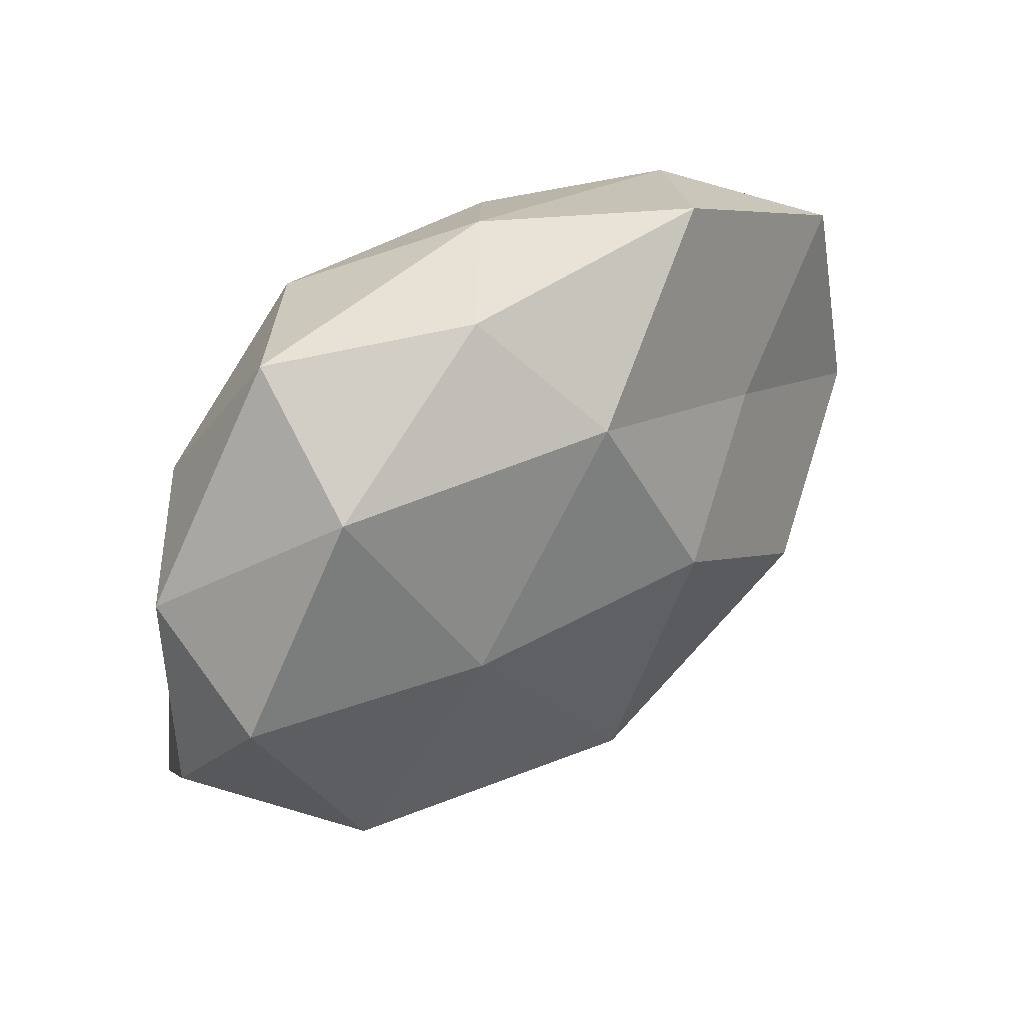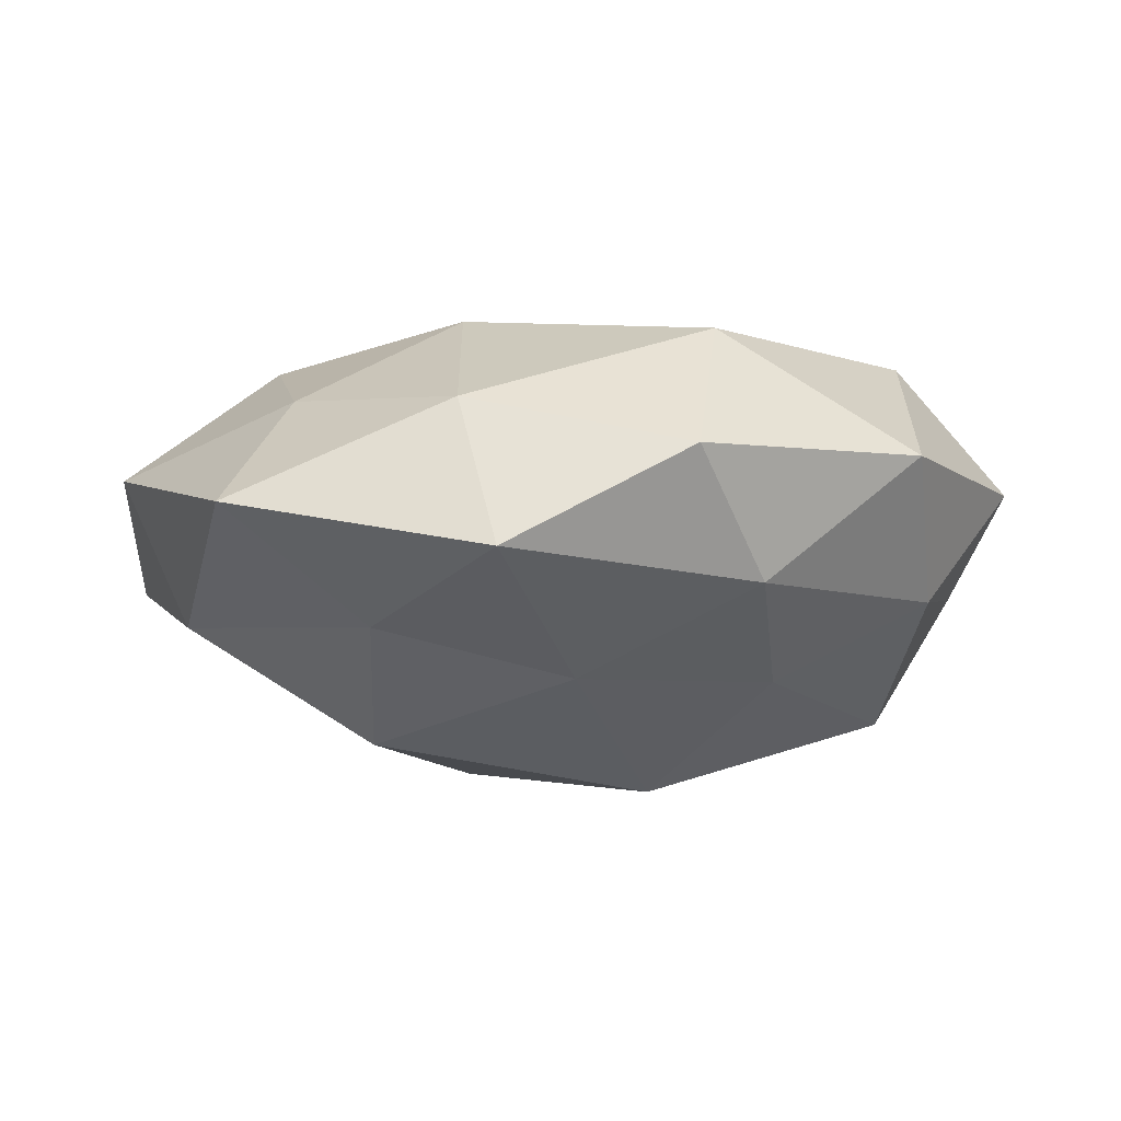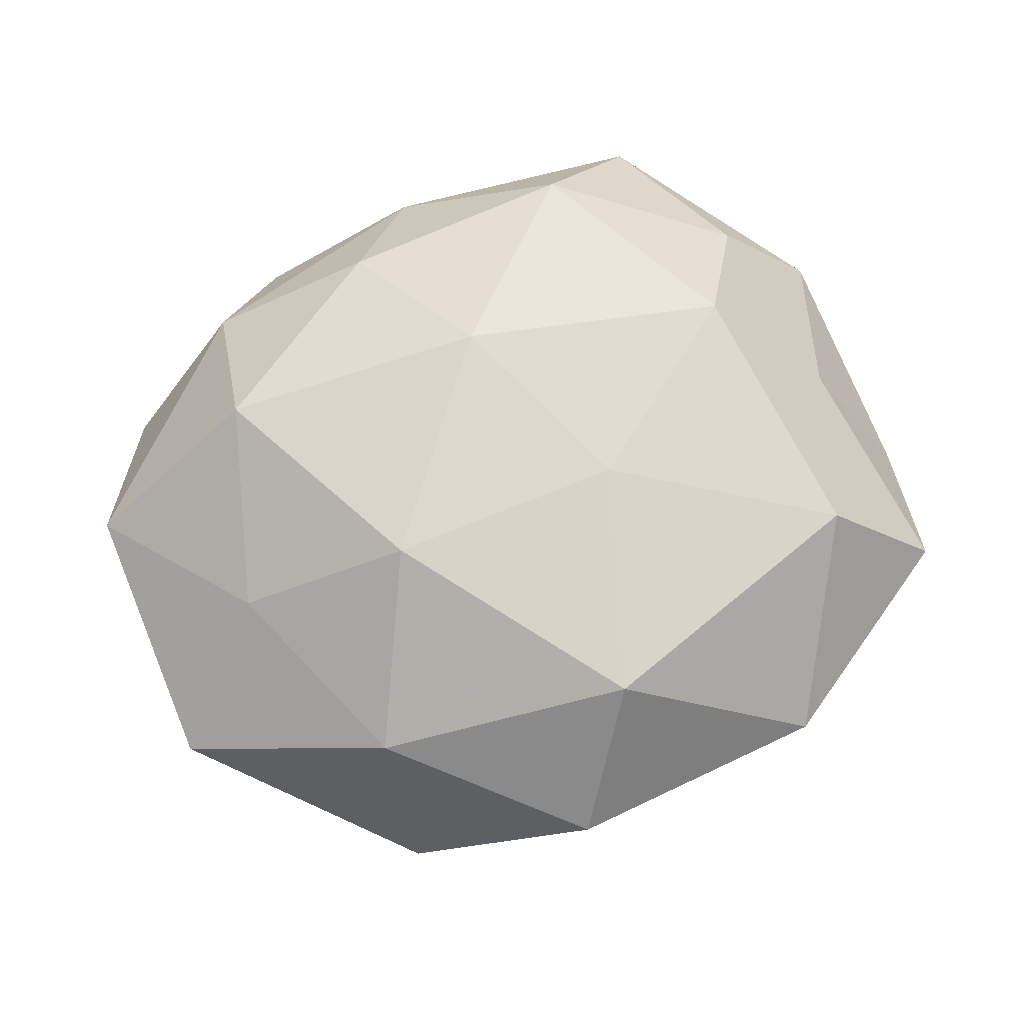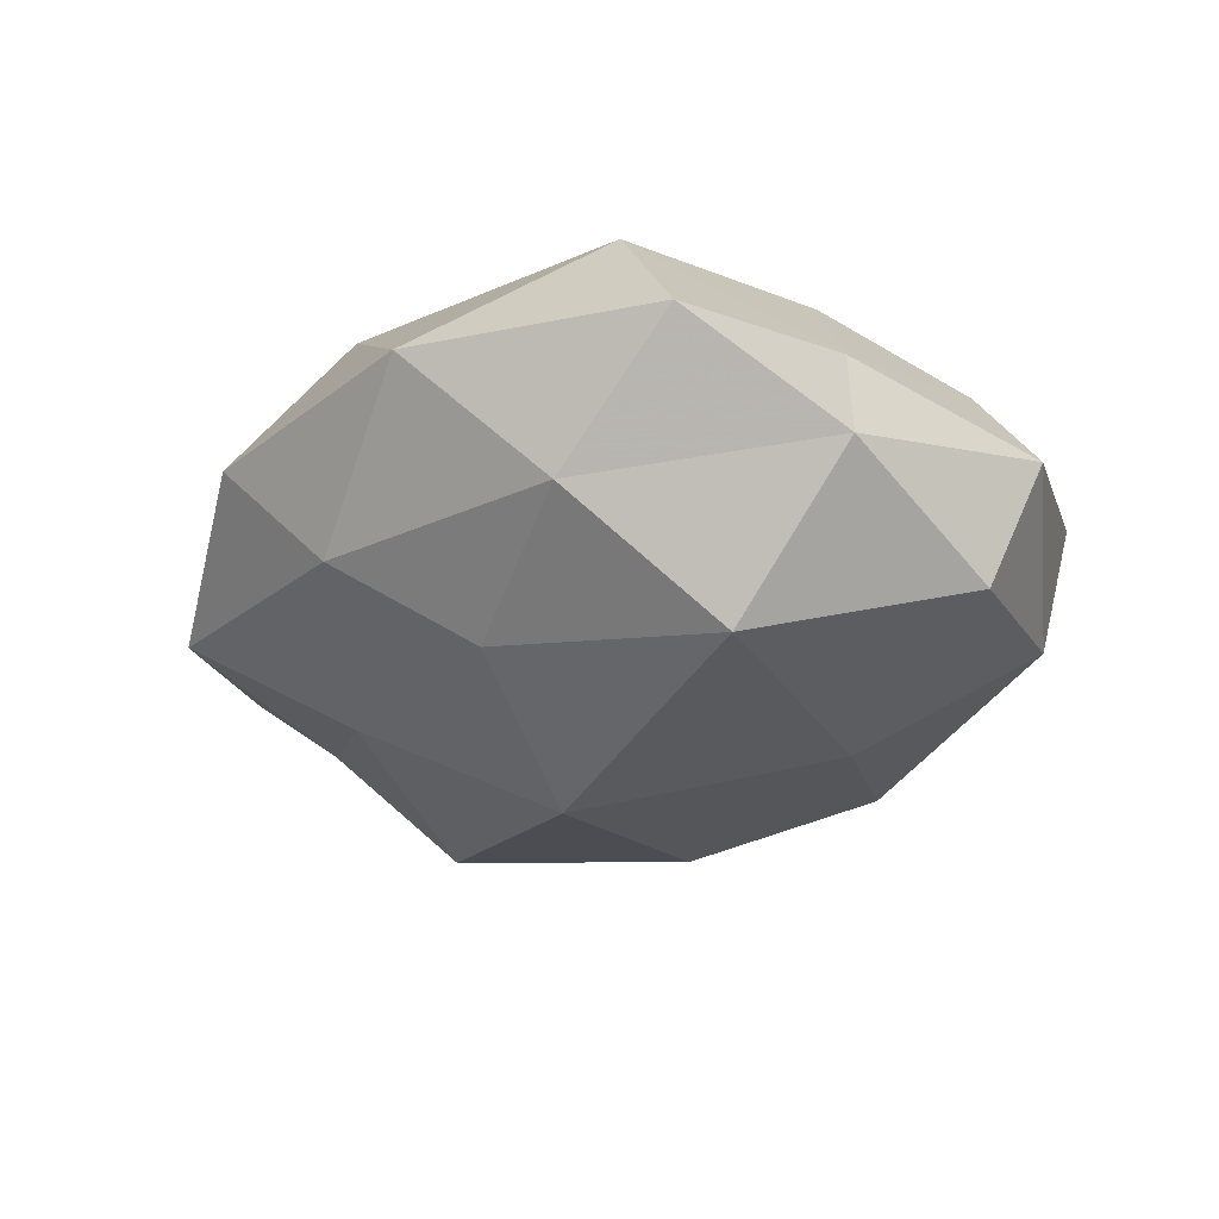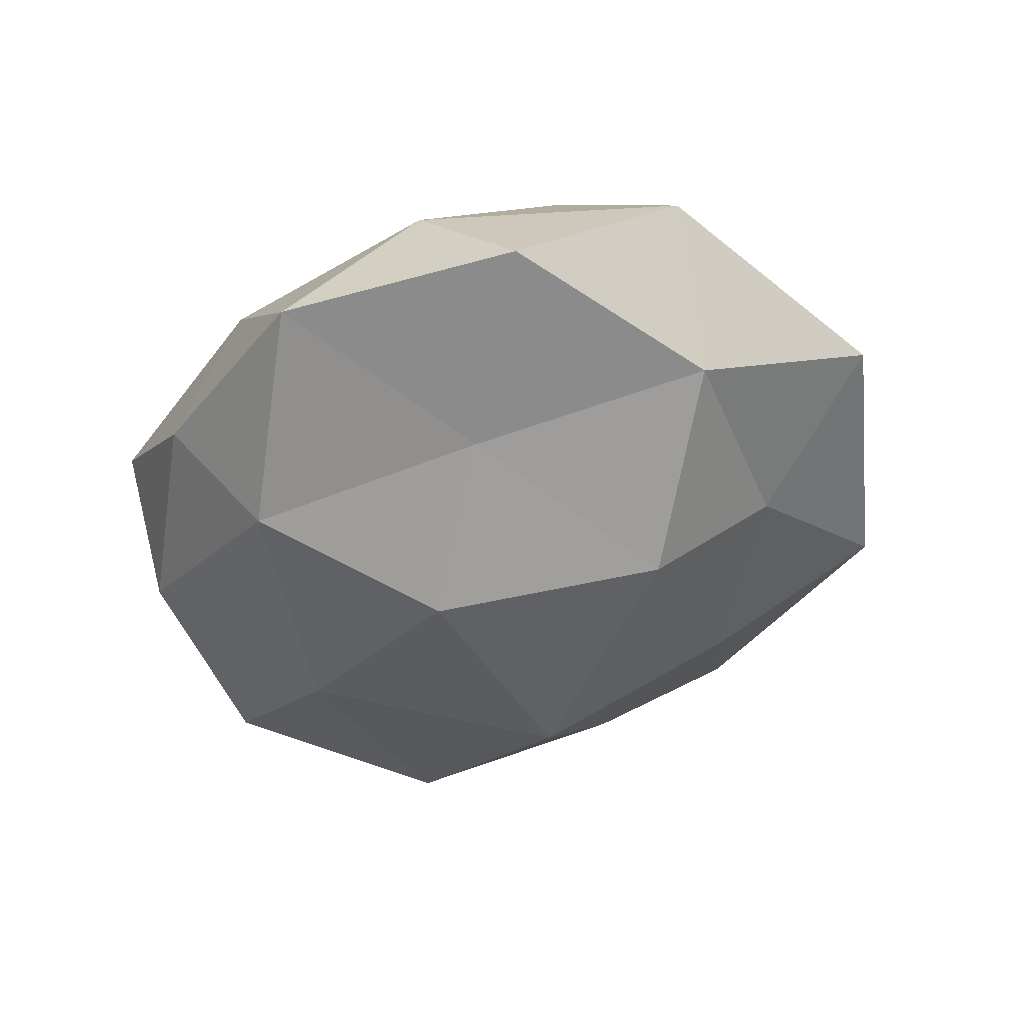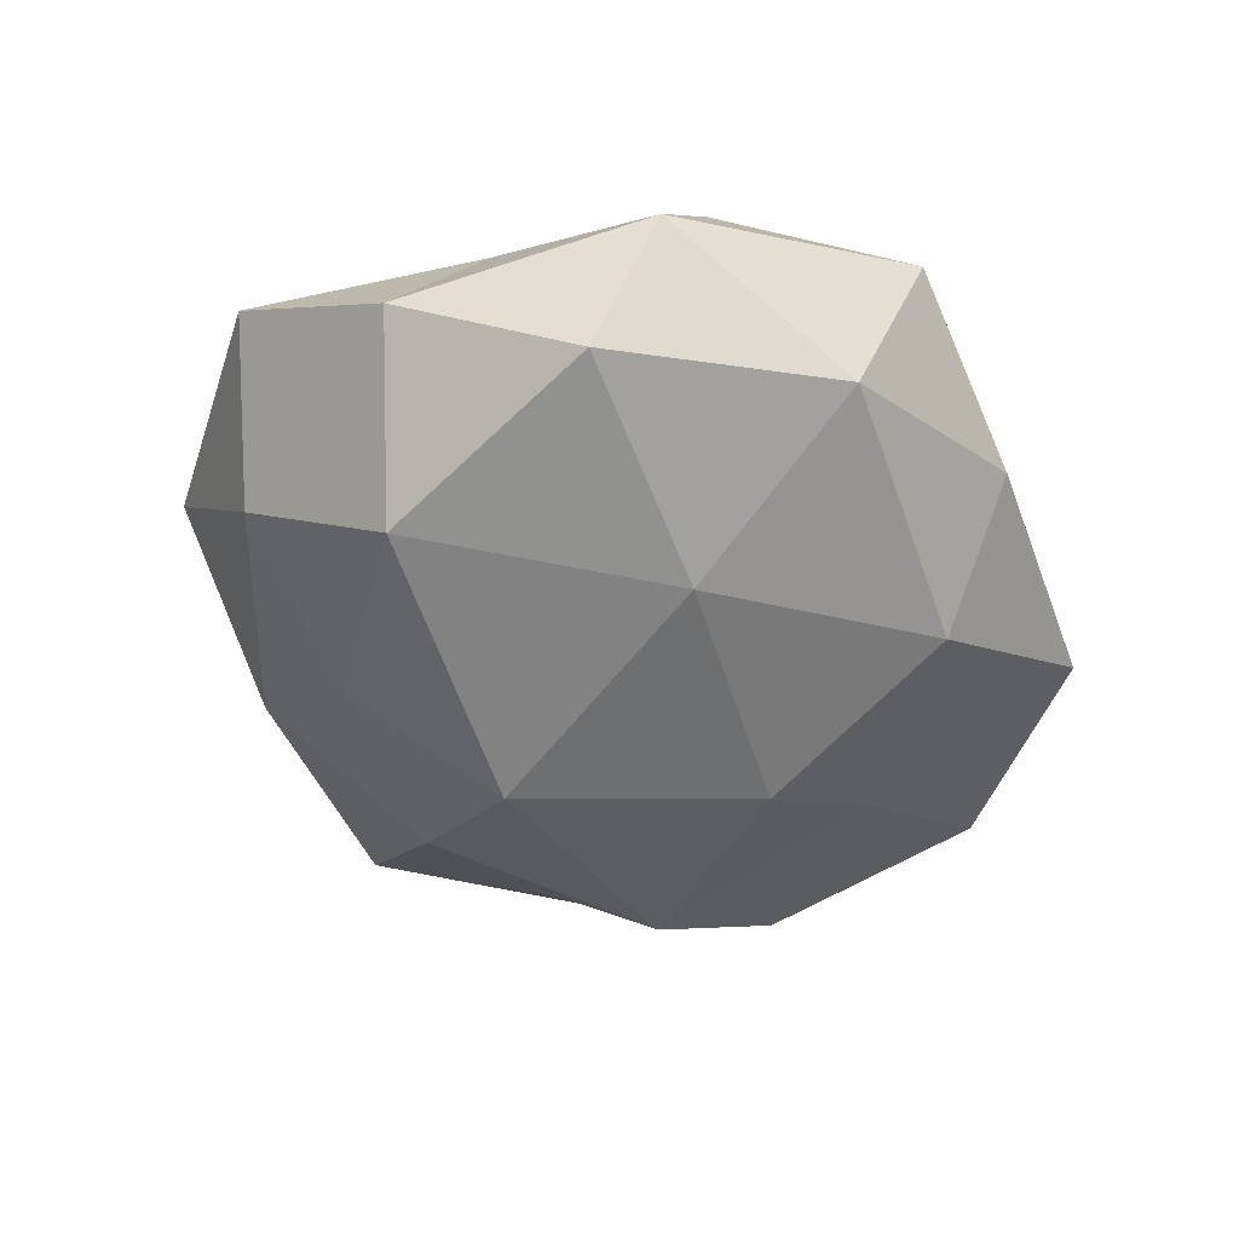
<metadata>
{"format":"obj","ext":"obj","renderer":"f3d","projection":"perspective","resolution":1024,"background":"white","views":[{"elev":58.2,"azim":141.3,"up":"+Y"},{"elev":-8.1,"azim":-21.1,"up":"+Z"},{"elev":66.7,"azim":-14.3,"up":"+Z"},{"elev":-24.8,"azim":59.9,"up":"+Z"},{"elev":-37.9,"azim":-120.3,"up":"+Z"},{"elev":-44.3,"azim":112.5,"up":"+Z"}]}
</metadata>
<code>
v -0.03789 0.01172 0.02326
v 0.037 0.02532 0.01609
v -0.01162 -0.03097 -0.02087
v -0.05232 0.02685 -0.005681
v -0.05956 0.006809 0.006394
v 0.03008 0.03921 -0.01137
v 0.04429 0.001833 0.0116
v 0.005555 -0.01255 -0.03339
v -0.01637 0.03105 0.02163
v -0.02994 -0.008092 -0.02785
v 0.03726 -0.02339 0.02259
v -0.02768 0.04742 -0.00587
v 0.01585 -0.02875 -0.02019
v 0.04972 0.02453 0.001475
v 0.008651 -0.01124 0.02707
v -0.002818 0.03795 -0.01966
v -0.004661 -0.05244 0.004754
v -0.05245 -0.001056 -0.01319
v -0.004612 0.01172 0.02913
v 0.02777 -0.04627 0.006402
v 0.003198 -0.03975 0.02171
v 0.004404 0.04878 -0.003809
v -0.02912 0.01928 -0.01725
v -0.007088 0.04505 0.01043
v -0.03503 -0.02307 -0.01476
v 0.01308 0.03549 0.02377
v -0.02735 -0.04676 -0.007703
v -0.02872 -0.03663 0.01145
v 0.02155 0.0167 -0.02607
v 0.03969 -0.01118 -0.0237
v 0.05207 -0.02561 0.006183
v 0.04918 0.01611 -0.01608
v 0.0368 -0.03132 -0.009508
v 0.02918 0.008854 0.02754
v -0.02085 -0.01527 0.02596
v -0.04222 -0.01292 0.01437
v -0.009613 0.01381 -0.03004
v 0.05493 -0.005277 -0.005354
v -0.03709 0.03274 0.01018
v 0.007298 -0.04433 -0.009948
v -0.05489 -0.02609 -0.001055
v 0.02708 0.04704 0.008125
f 10 8 3
f 3 8 13
f 2 7 14
f 18 5 4
f 19 9 1
f 11 15 21
f 11 21 20
f 20 21 17
f 22 6 16
f 16 12 22
f 23 4 12
f 23 12 16
f 18 4 23
f 18 23 10
f 24 22 12
f 25 10 3
f 25 18 10
f 26 9 19
f 26 24 9
f 25 3 27
f 28 17 21
f 27 17 28
f 6 29 16
f 13 8 30
f 8 29 30
f 7 11 31
f 31 11 20
f 14 32 6
f 6 32 29
f 30 29 32
f 30 33 13
f 20 33 31
f 2 34 7
f 34 11 7
f 34 15 11
f 34 19 15
f 2 26 34
f 26 19 34
f 19 1 35
f 15 19 35
f 35 21 15
f 28 21 35
f 5 36 1
f 35 1 36
f 36 28 35
f 10 37 8
f 10 23 37
f 37 23 16
f 8 37 29
f 16 29 37
f 7 38 14
f 7 31 38
f 14 38 32
f 32 38 30
f 38 33 30
f 38 31 33
f 5 1 39
f 4 5 39
f 39 1 9
f 39 12 4
f 9 24 39
f 24 12 39
f 3 13 40
f 17 40 20
f 3 40 27
f 27 40 17
f 40 13 33
f 40 33 20
f 41 5 18
f 25 41 18
f 25 27 41
f 27 28 41
f 41 36 5
f 41 28 36
f 2 14 42
f 14 6 42
f 42 6 22
f 42 22 24
f 2 42 26
f 42 24 26

</code>
